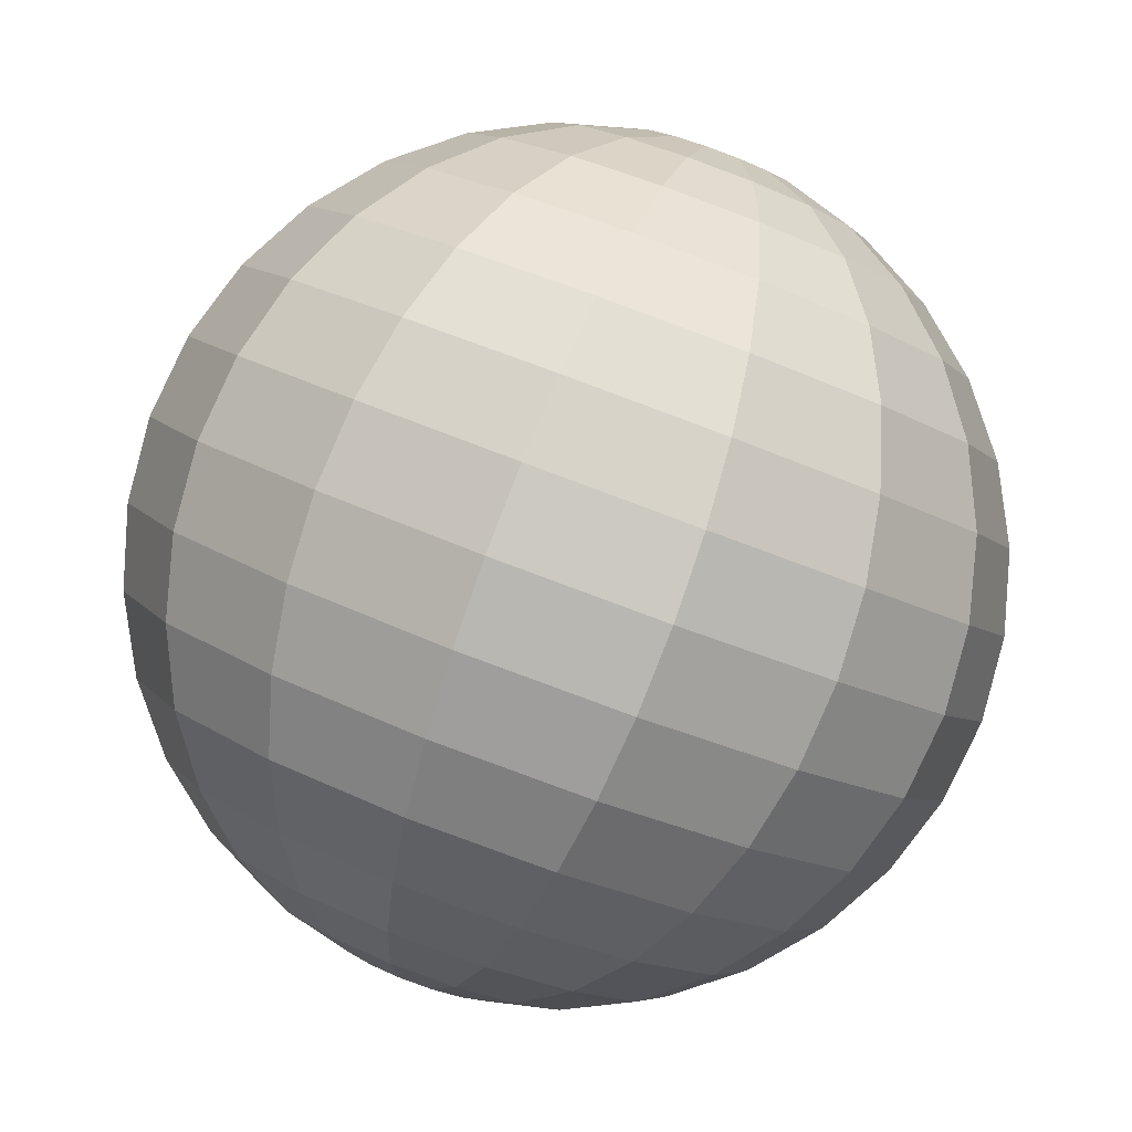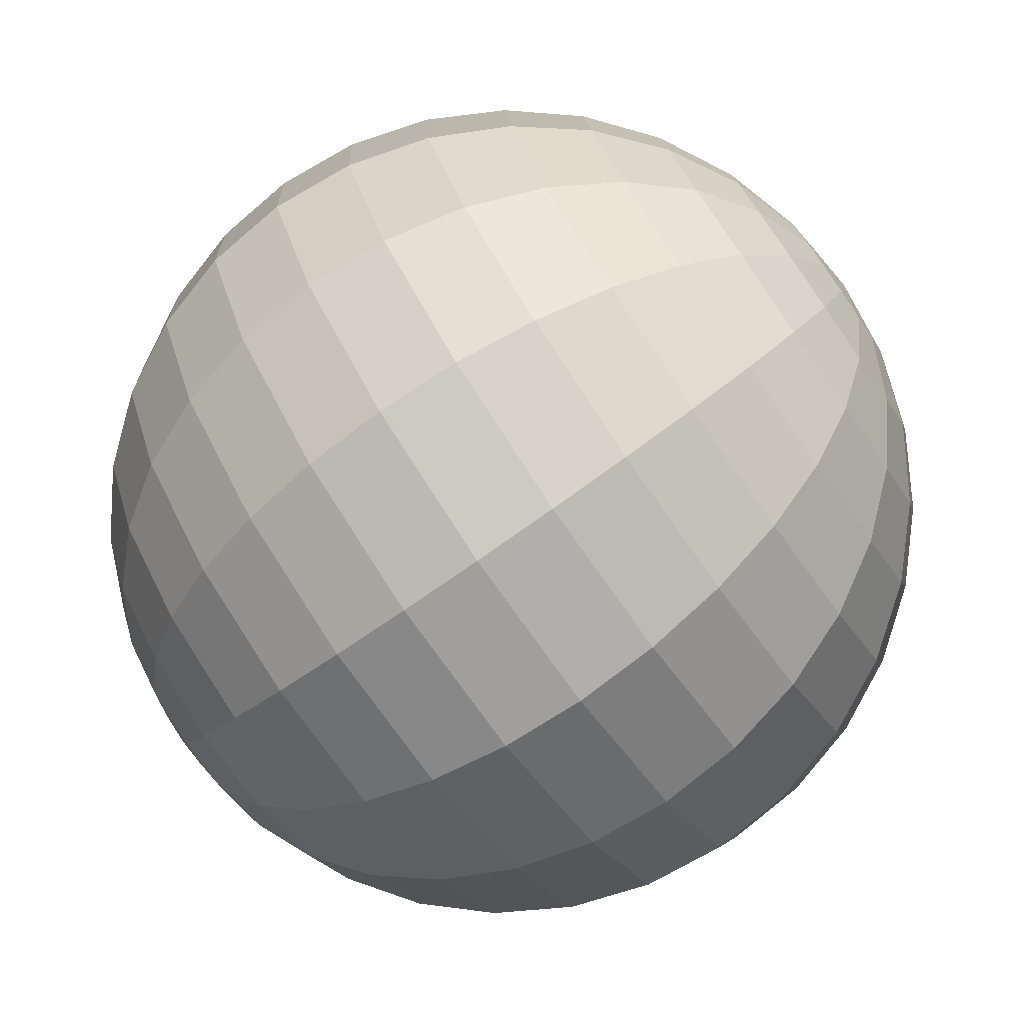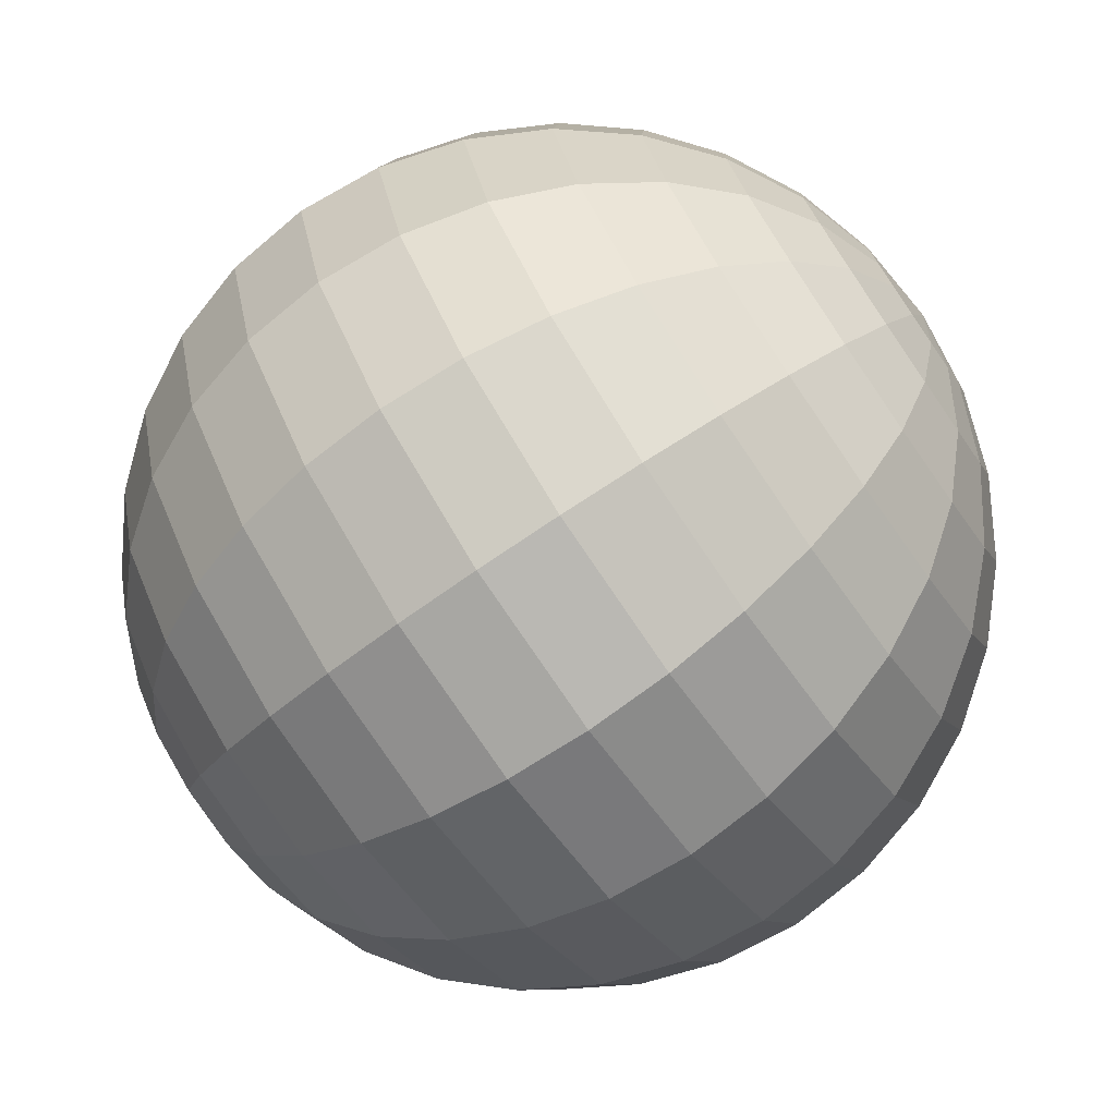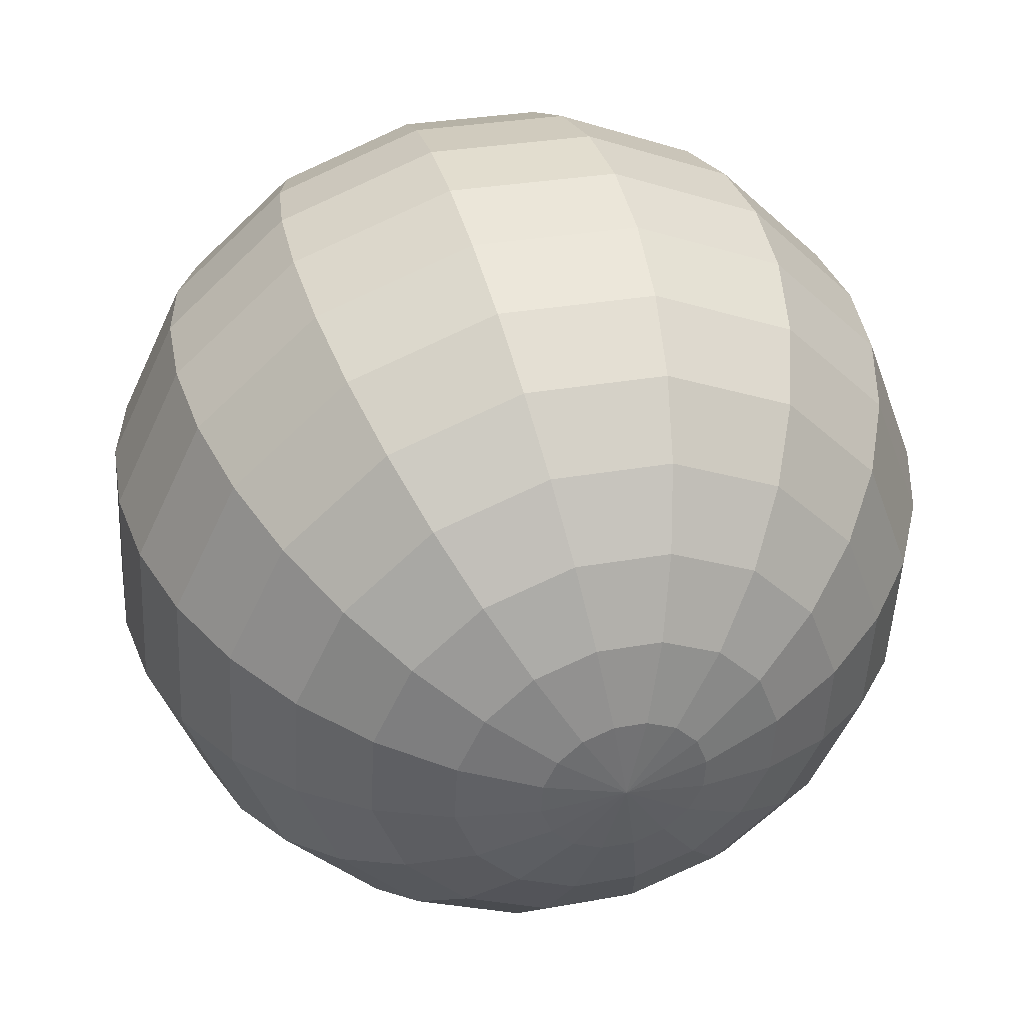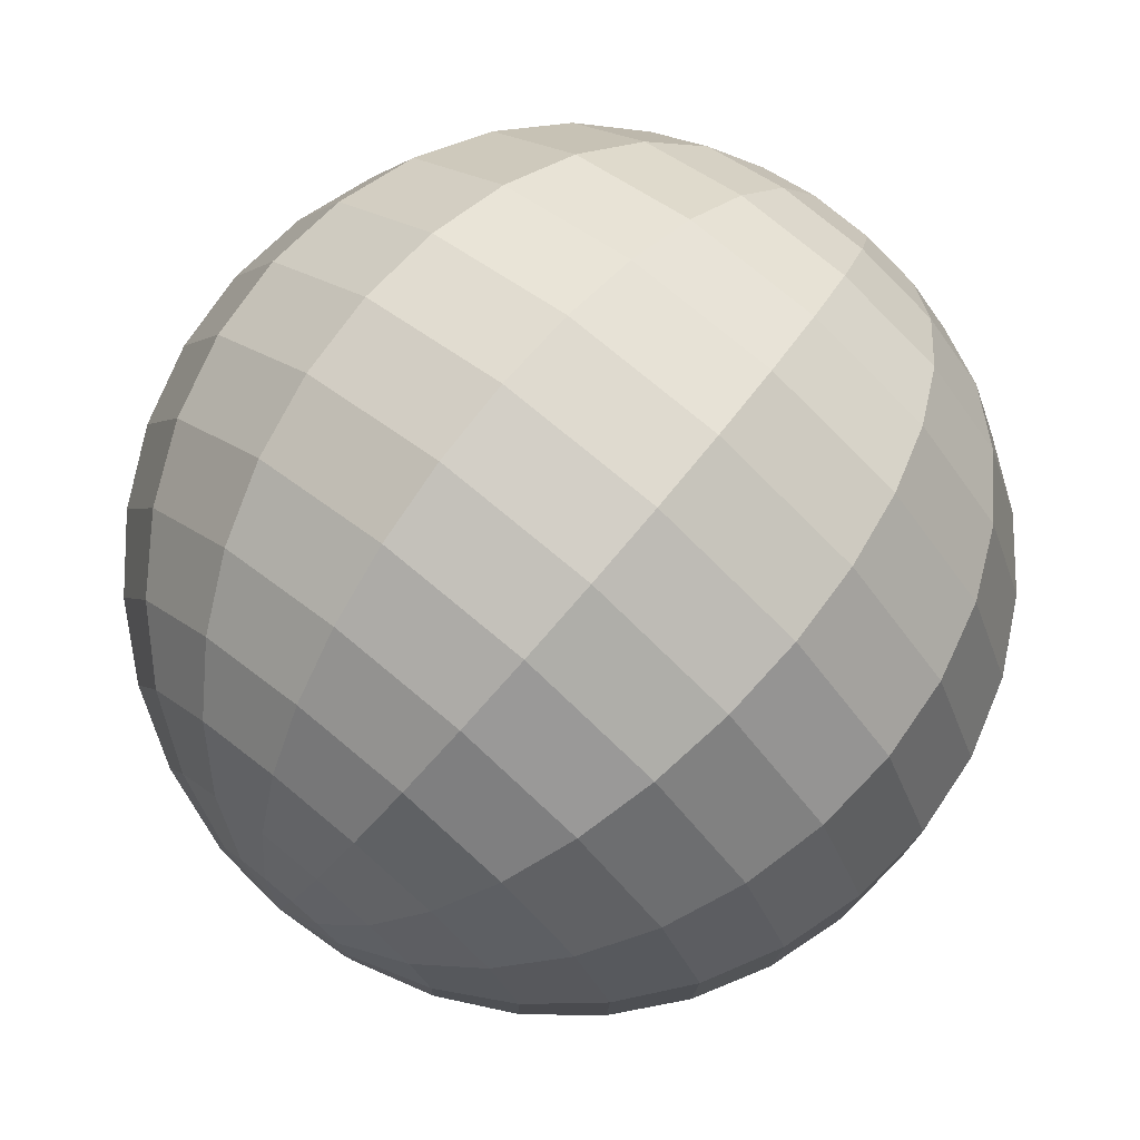
<metadata>
{"format":"obj","ext":"obj","renderer":"f3d","projection":"perspective","resolution":1024,"background":"white","views":[{"elev":-48.1,"azim":109.6,"up":"+Z"},{"elev":20.0,"azim":-52.2,"up":"+Y"},{"elev":15.5,"azim":-47.1,"up":"+Y"},{"elev":78.9,"azim":116.5,"up":"+Z"},{"elev":-54.1,"azim":82.4,"up":"+Z"}]}
</metadata>
<code>
o Sphere.075_Sphere.975
v -2.782 -2.635 -1.656
v -3.259 -1.857 -1.105
v -3.287 -1.579 -0.8776
v -3.245 -1.31 -0.6423
v -3.136 -1.06 -0.4082
v -2.962 -0.8379 -0.1842
v -2.732 -0.653 0.02107
v -2.453 -0.5121 0.1997
v -2.136 -0.4206 0.3448
v -1.795 -0.3822 0.4509
v -1.441 -0.3982 0.5139
v -1.088 -0.468 0.5313
v -0.7503 -0.5891 0.5024
v -2.782 -2.736 -1.559
v -3.002 -2.594 -1.313
v -3.164 -2.421 -1.041
v -3.26 -2.224 -0.756
v -3.288 -2.011 -0.4673
v -3.247 -1.79 -0.1864
v -3.137 -1.569 0.07579
v -2.964 -1.357 0.3093
v -2.733 -1.162 0.505
v -2.454 -0.9917 0.6556
v -2.137 -0.8523 0.7551
v -1.796 -0.7493 0.7999
v -1.441 -0.6866 0.788
v -1.089 -0.6667 0.7201
v -0.7506 -0.6904 0.5987
v -2.738 -2.85 -1.492
v -2.916 -2.818 -1.181
v -3.039 -2.747 -0.8503
v -3.101 -2.639 -0.5126
v -3.101 -2.499 -0.1811
v -3.039 -2.332 0.1315
v -2.916 -2.144 0.4133
v -2.738 -1.944 0.6534
v -2.512 -1.737 0.8425
v -2.246 -1.534 0.9735
v -1.95 -1.34 1.041
v -1.636 -1.164 1.043
v -1.316 -1.013 0.9792
v -1.002 -0.8912 0.8518
v -0.7067 -0.8048 0.6658
v -2.657 -2.96 -1.464
v -2.756 -3.034 -1.127
v -2.807 -3.06 -0.7712
v -2.806 -3.038 -0.412
v -2.754 -2.968 -0.06276
v -2.653 -2.853 0.263
v -2.507 -2.698 0.5529
v -2.321 -2.508 0.7957
v -2.103 -2.291 0.9822
v -1.861 -2.055 1.105
v -1.603 -1.809 1.16
v -1.341 -1.563 1.144
v -1.085 -1.326 1.058
v -0.8428 -1.107 0.9063
v -0.6253 -0.9149 0.6936
v -2.55 -3.049 -1.48
v -2.547 -3.209 -1.158
v -2.503 -3.314 -0.8162
v -2.42 -3.361 -0.4693
v -2.3 -3.348 -0.1301
v -2.149 -3.275 0.1882
v -1.972 -3.146 0.4735
v -1.775 -2.965 0.7147
v -1.568 -2.739 0.9027
v -1.356 -2.477 1.03
v -1.15 -2.189 1.092
v -0.9554 -1.886 1.087
v -0.7813 -1.58 1.013
v -0.6339 -1.282 0.8753
v -0.5188 -1.004 0.6778
v -2.435 -3.104 -1.537
v -2.321 -3.316 -1.269
v -2.175 -3.469 -0.9785
v -2.002 -3.558 -0.6758
v -1.809 -3.58 -0.373
v -1.602 -3.533 -0.08168
v -1.392 -3.42 0.187
v -1.184 -3.244 0.4226
v -0.9875 -3.013 0.6162
v -0.8099 -2.735 0.7603
v -0.6578 -2.421 0.8494
v -0.5372 -2.084 0.88
v -0.4527 -1.735 0.851
v -0.4075 -1.389 0.7635
v -0.4034 -1.058 0.6208
v -2.328 -3.116 -1.627
v -2.112 -3.338 -1.445
v -1.871 -3.502 -1.233
v -1.615 -3.6 -1
v -1.354 -3.629 -0.7544
v -1.097 -3.588 -0.5055
v -0.8551 -3.478 -0.2629
v -0.637 -3.303 -0.03607
v -0.4511 -3.071 0.1663
v -0.3046 -2.79 0.3365
v -0.2031 -2.471 0.468
v -0.1505 -2.125 0.5557
v -0.1489 -1.768 0.5962
v -0.1982 -1.412 0.5879
v -0.2967 -1.07 0.5313
v -2.246 -3.082 -1.735
v -1.951 -3.273 -1.657
v -1.638 -3.408 -1.542
v -1.319 -3.48 -1.393
v -1.005 -3.488 -1.216
v -0.7099 -3.431 -1.019
v -0.444 -3.311 -0.8077
v -0.2178 -3.134 -0.5915
v -0.03993 -2.905 -0.3785
v 0.08274 -2.633 -0.1766
v 0.1455 -2.329 0.006152
v 0.1459 -2.005 0.1629
v 0.08404 -1.674 0.2876
v -0.03781 -1.347 0.3754
v -0.2149 -1.037 0.4229
v -2.202 -3.01 -1.846
v -1.864 -3.131 -1.875
v -1.512 -3.201 -1.857
v -1.158 -3.217 -1.794
v -0.8159 -3.178 -1.688
v -0.4996 -3.087 -1.543
v -0.2207 -2.946 -1.364
v 0.009841 -2.761 -1.159
v 0.1833 -2.539 -0.9352
v 0.293 -2.289 -0.7011
v 0.3348 -2.019 -0.4658
v 0.3069 -1.742 -0.2385
v 0.2105 -1.466 -0.02782
v 0.0493 -1.204 0.1581
v -0.1705 -0.9642 0.3122
v -0.4405 -0.7566 0.4284
v -2.202 -2.908 -1.942
v -1.864 -2.932 -2.063
v -1.511 -2.912 -2.131
v -1.157 -2.849 -2.143
v -0.8148 -2.746 -2.099
v -0.4983 -2.607 -1.999
v -0.2194 -2.437 -1.848
v 0.01124 -2.242 -1.653
v 0.1847 -2.03 -1.419
v 0.2943 -1.809 -1.157
v 0.3359 -1.588 -0.8761
v 0.3079 -1.375 -0.5874
v 0.2113 -1.178 -0.302
v 0.04983 -1.005 -0.03071
v -0.1703 -0.8629 0.2159
v -2.246 -2.794 -2.009
v -1.95 -2.708 -2.195
v -1.636 -2.586 -2.323
v -1.316 -2.435 -2.387
v -1.002 -2.259 -2.385
v -0.7062 -2.065 -2.317
v -0.4401 -1.861 -2.186
v -0.2138 -1.655 -1.997
v -0.03601 -1.454 -1.757
v 0.08642 -1.267 -1.475
v 0.1488 -1.1 -1.162
v 0.1488 -0.96 -0.8308
v 0.08625 -0.8522 -0.4931
v -0.03629 -0.7807 -0.1624
v -0.2142 -0.7485 0.1488
v -2.512 -2.842 -1.772
v -2.327 -2.684 -2.037
v -2.109 -2.491 -2.25
v -1.868 -2.273 -2.402
v -1.611 -2.035 -2.487
v -1.349 -1.789 -2.503
v -1.092 -1.544 -2.448
v -0.8493 -1.308 -2.326
v -0.631 -1.09 -2.139
v -0.4452 -0.9007 -1.896
v -0.299 -0.7454 -1.606
v -0.1981 -0.6306 -1.281
v -0.1463 -0.5608 -0.9314
v -0.1455 -0.5385 -0.5722
v -0.1959 -0.5647 -0.2169
v -0.2956 -0.6383 0.121
v -2.433 -2.595 -2.021
v -2.318 -2.317 -2.219
v -2.171 -2.019 -2.357
v -1.997 -1.713 -2.43
v -1.803 -1.41 -2.436
v -1.596 -1.122 -2.374
v -1.385 -0.8597 -2.246
v -1.177 -0.6338 -2.058
v -0.9806 -0.4528 -1.817
v -0.8034 -0.3235 -1.532
v -0.652 -0.2509 -1.213
v -0.5323 -0.2379 -0.8741
v -0.4488 -0.2848 -0.5272
v -0.4048 -0.3899 -0.1859
v -0.4021 -0.5492 0.1368
v -2.549 -2.54 -1.964
v -2.545 -2.21 -2.107
v -2.5 -1.864 -2.194
v -2.415 -1.515 -2.223
v -2.294 -1.177 -2.193
v -2.142 -0.8637 -2.104
v -1.965 -0.5858 -1.96
v -1.768 -0.3546 -1.766
v -1.561 -0.179 -1.53
v -1.35 -0.06557 -1.262
v -1.144 -0.01879 -0.9704
v -0.9505 -0.04044 -0.6676
v -0.7774 -0.1297 -0.3649
v -0.6312 -0.2831 -0.07409
v -0.5174 -0.4948 0.1938
v -2.656 -2.529 -1.875
v -2.754 -2.187 -1.931
v -2.803 -1.831 -1.94
v -2.802 -1.473 -1.899
v -2.749 -1.128 -1.811
v -2.648 -0.8089 -1.68
v -2.501 -0.5277 -1.51
v -2.315 -0.2954 -1.307
v -2.097 -0.1208 -1.08
v -1.855 -0.01082 -0.8379
v -1.599 0.03048 -0.589
v -1.337 0.00146 -0.3432
v -1.081 -0.09677 -0.1101
v -0.8405 -0.2604 0.1014
v -0.6241 -0.4832 0.2833
v -2.737 -2.562 -1.766
v -2.914 -2.252 -1.719
v -3.036 -1.925 -1.631
v -3.098 -1.593 -1.506
v -3.098 -1.269 -1.35
v -3.035 -0.9657 -1.167
v -2.912 -0.6942 -0.9649
v -2.734 -0.4651 -0.7519
v -2.508 -0.2873 -0.5357
v -2.242 -0.1676 -0.3248
v -1.947 -0.1106 -0.1272
v -1.634 -0.1185 0.04953
v -1.314 -0.191 0.1985
v -1.001 -0.3254 0.314
v -0.7059 -0.5163 0.3917
v -3.002 -2.395 -1.502
v -3.163 -2.132 -1.316
f 11 27 12
f 4 20 5
f 12 28 13
f 5 21 6
f 1 165 14
f 134 13 28
f 6 22 7
f 241 14 15
f 7 23 8
f 242 15 16
f 8 24 9
f 242 17 2
f 9 25 10
f 3 17 18
f 10 26 11
f 4 18 19
f 17 33 18
f 26 40 41
f 18 34 19
f 27 41 42
f 19 35 20
f 27 43 28
f 20 36 21
f 14 165 29
f 134 28 43
f 21 37 22
f 14 30 15
f 23 37 38
f 15 31 16
f 23 39 24
f 16 32 17
f 25 39 40
f 36 52 37
f 29 45 30
f 38 52 53
f 30 46 31
f 38 54 39
f 32 46 47
f 40 54 55
f 32 48 33
f 41 55 56
f 34 48 49
f 41 57 42
f 35 49 50
f 43 57 58
f 35 51 36
f 29 165 44
f 134 43 58
f 55 71 56
f 48 64 49
f 57 71 72
f 50 64 65
f 57 73 58
f 50 66 51
f 44 165 59
f 134 58 73
f 51 67 52
f 44 60 45
f 52 68 53
f 45 61 46
f 53 69 54
f 46 62 47
f 55 69 70
f 47 63 48
f 67 83 68
f 60 76 61
f 68 84 69
f 61 77 62
f 70 84 85
f 62 78 63
f 71 85 86
f 63 79 64
f 72 86 87
f 64 80 65
f 72 88 73
f 65 81 66
f 59 165 74
f 134 73 88
f 66 82 67
f 59 75 60
f 87 101 102
f 79 95 80
f 87 103 88
f 80 96 81
f 74 165 89
f 134 88 103
f 81 97 82
f 74 90 75
f 83 97 98
f 76 90 91
f 83 99 84
f 76 92 77
f 85 99 100
f 77 93 78
f 85 101 86
f 79 93 94
f 91 105 106
f 98 114 99
f 91 107 92
f 100 114 115
f 92 108 93
f 101 115 116
f 94 108 109
f 102 116 117
f 94 110 95
f 102 118 103
f 95 111 96
f 89 165 104
f 134 103 118
f 97 111 112
f 89 105 90
f 98 112 113
f 110 124 125
f 117 133 118
f 110 126 111
f 104 165 119
f 134 118 133
f 111 127 112
f 104 120 105
f 112 128 113
f 106 120 121
f 113 129 114
f 106 122 107
f 115 129 130
f 107 123 108
f 116 130 131
f 108 124 109
f 117 131 132
f 128 145 129
f 121 138 122
f 130 145 146
f 122 139 123
f 131 146 147
f 123 140 124
f 131 148 132
f 124 141 125
f 133 148 149
f 125 142 126
f 119 165 135
f 134 133 149
f 126 143 127
f 119 136 120
f 128 143 144
f 121 136 137
f 148 164 149
f 141 157 142
f 135 165 150
f 134 149 164
f 143 157 158
f 135 151 136
f 143 159 144
f 137 151 152
f 145 159 160
f 137 153 138
f 145 161 146
f 138 154 139
f 147 161 162
f 139 155 140
f 148 162 163
f 140 156 141
f 152 169 153
f 161 176 177
f 153 170 154
f 162 177 178
f 154 171 155
f 162 179 163
f 156 171 172
f 163 180 164
f 156 173 157
f 150 165 166
f 134 164 180
f 157 174 158
f 150 167 151
f 158 175 159
f 152 167 168
f 159 176 160
f 172 188 173
f 166 165 181
f 134 180 195
f 174 188 189
f 166 182 167
f 174 190 175
f 167 183 168
f 175 191 176
f 168 184 169
f 176 192 177
f 169 185 170
f 178 192 193
f 171 185 186
f 178 194 179
f 172 186 187
f 180 194 195
f 191 207 192
f 184 200 185
f 193 207 208
f 185 201 186
f 194 208 209
f 187 201 202
f 195 209 210
f 187 203 188
f 181 165 196
f 134 195 210
f 189 203 204
f 181 197 182
f 189 205 190
f 182 198 183
f 190 206 191
f 183 199 184
f 134 210 225
f 204 218 219
f 196 212 197
f 204 220 205
f 197 213 198
f 205 221 206
f 198 214 199
f 206 222 207
f 199 215 200
f 207 223 208
f 200 216 201
f 209 223 224
f 202 216 217
f 209 225 210
f 202 218 203
f 196 165 211
f 222 238 223
f 216 230 231
f 224 238 239
f 217 231 232
f 224 240 225
f 217 233 218
f 211 165 226
f 134 225 240
f 219 233 234
f 211 227 212
f 219 235 220
f 212 228 213
f 220 236 221
f 213 229 214
f 222 236 237
f 214 230 215
f 227 1 241
f 235 7 8
f 227 242 228
f 235 9 236
f 228 2 229
f 236 10 237
f 230 2 3
f 237 11 238
f 231 3 4
f 238 12 239
f 232 4 5
f 239 13 240
f 232 6 233
f 226 165 1
f 134 240 13
f 234 6 7
f 11 26 27
f 4 19 20
f 12 27 28
f 5 20 21
f 6 21 22
f 241 1 14
f 7 22 23
f 242 241 15
f 8 23 24
f 242 16 17
f 9 24 25
f 3 2 17
f 10 25 26
f 4 3 18
f 17 32 33
f 26 25 40
f 18 33 34
f 27 26 41
f 19 34 35
f 27 42 43
f 20 35 36
f 21 36 37
f 14 29 30
f 23 22 37
f 15 30 31
f 23 38 39
f 16 31 32
f 25 24 39
f 36 51 52
f 29 44 45
f 38 37 52
f 30 45 46
f 38 53 54
f 32 31 46
f 40 39 54
f 32 47 48
f 41 40 55
f 34 33 48
f 41 56 57
f 35 34 49
f 43 42 57
f 35 50 51
f 55 70 71
f 48 63 64
f 57 56 71
f 50 49 64
f 57 72 73
f 50 65 66
f 51 66 67
f 44 59 60
f 52 67 68
f 45 60 61
f 53 68 69
f 46 61 62
f 55 54 69
f 47 62 63
f 67 82 83
f 60 75 76
f 68 83 84
f 61 76 77
f 70 69 84
f 62 77 78
f 71 70 85
f 63 78 79
f 72 71 86
f 64 79 80
f 72 87 88
f 65 80 81
f 66 81 82
f 59 74 75
f 87 86 101
f 79 94 95
f 87 102 103
f 80 95 96
f 81 96 97
f 74 89 90
f 83 82 97
f 76 75 90
f 83 98 99
f 76 91 92
f 85 84 99
f 77 92 93
f 85 100 101
f 79 78 93
f 91 90 105
f 98 113 114
f 91 106 107
f 100 99 114
f 92 107 108
f 101 100 115
f 94 93 108
f 102 101 116
f 94 109 110
f 102 117 118
f 95 110 111
f 97 96 111
f 89 104 105
f 98 97 112
f 110 109 124
f 117 132 133
f 110 125 126
f 111 126 127
f 104 119 120
f 112 127 128
f 106 105 120
f 113 128 129
f 106 121 122
f 115 114 129
f 107 122 123
f 116 115 130
f 108 123 124
f 117 116 131
f 128 144 145
f 121 137 138
f 130 129 145
f 122 138 139
f 131 130 146
f 123 139 140
f 131 147 148
f 124 140 141
f 133 132 148
f 125 141 142
f 126 142 143
f 119 135 136
f 128 127 143
f 121 120 136
f 148 163 164
f 141 156 157
f 143 142 157
f 135 150 151
f 143 158 159
f 137 136 151
f 145 144 159
f 137 152 153
f 145 160 161
f 138 153 154
f 147 146 161
f 139 154 155
f 148 147 162
f 140 155 156
f 152 168 169
f 161 160 176
f 153 169 170
f 162 161 177
f 154 170 171
f 162 178 179
f 156 155 171
f 163 179 180
f 156 172 173
f 157 173 174
f 150 166 167
f 158 174 175
f 152 151 167
f 159 175 176
f 172 187 188
f 174 173 188
f 166 181 182
f 174 189 190
f 167 182 183
f 175 190 191
f 168 183 184
f 176 191 192
f 169 184 185
f 178 177 192
f 171 170 185
f 178 193 194
f 172 171 186
f 180 179 194
f 191 206 207
f 184 199 200
f 193 192 207
f 185 200 201
f 194 193 208
f 187 186 201
f 195 194 209
f 187 202 203
f 189 188 203
f 181 196 197
f 189 204 205
f 182 197 198
f 190 205 206
f 183 198 199
f 204 203 218
f 196 211 212
f 204 219 220
f 197 212 213
f 205 220 221
f 198 213 214
f 206 221 222
f 199 214 215
f 207 222 223
f 200 215 216
f 209 208 223
f 202 201 216
f 209 224 225
f 202 217 218
f 222 237 238
f 216 215 230
f 224 223 238
f 217 216 231
f 224 239 240
f 217 232 233
f 219 218 233
f 211 226 227
f 219 234 235
f 212 227 228
f 220 235 236
f 213 228 229
f 222 221 236
f 214 229 230
f 227 226 1
f 235 234 7
f 227 241 242
f 235 8 9
f 228 242 2
f 236 9 10
f 230 229 2
f 237 10 11
f 231 230 3
f 238 11 12
f 232 231 4
f 239 12 13
f 232 5 6
f 234 233 6

</code>
